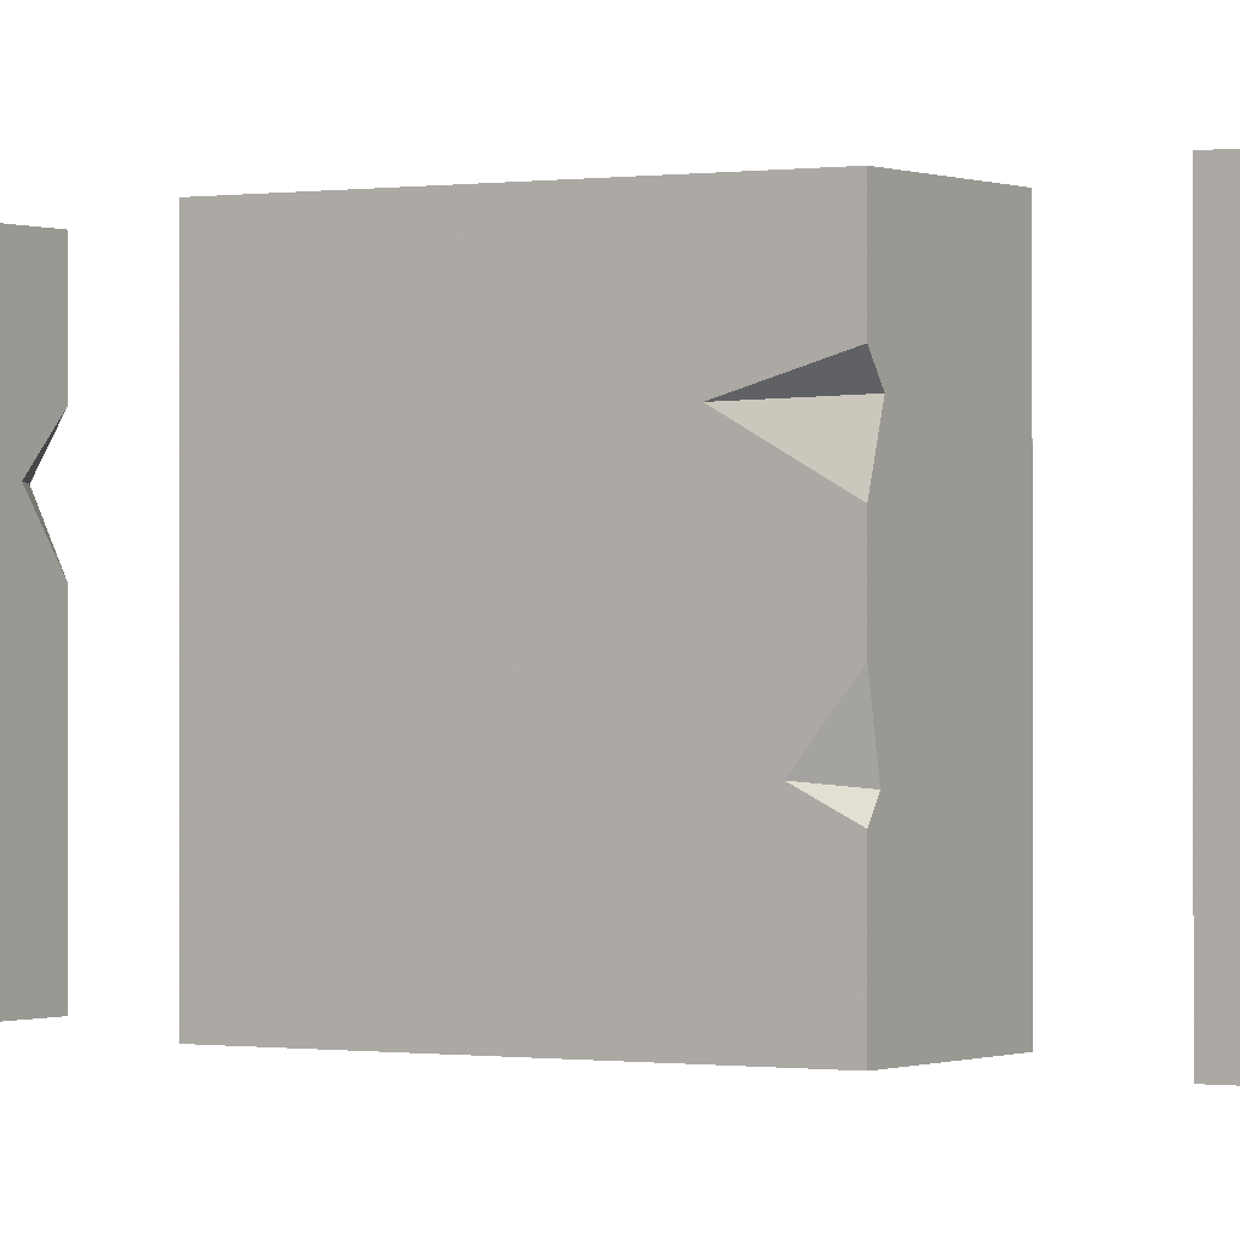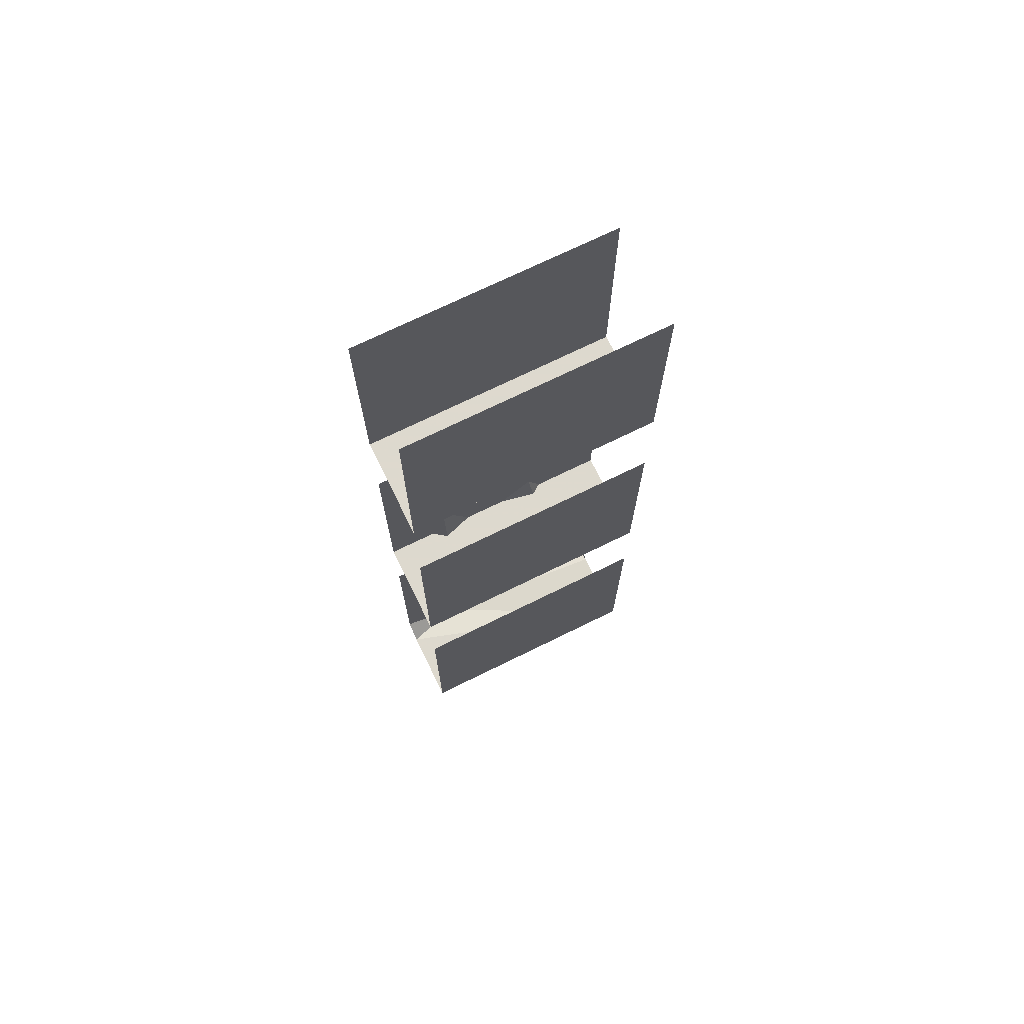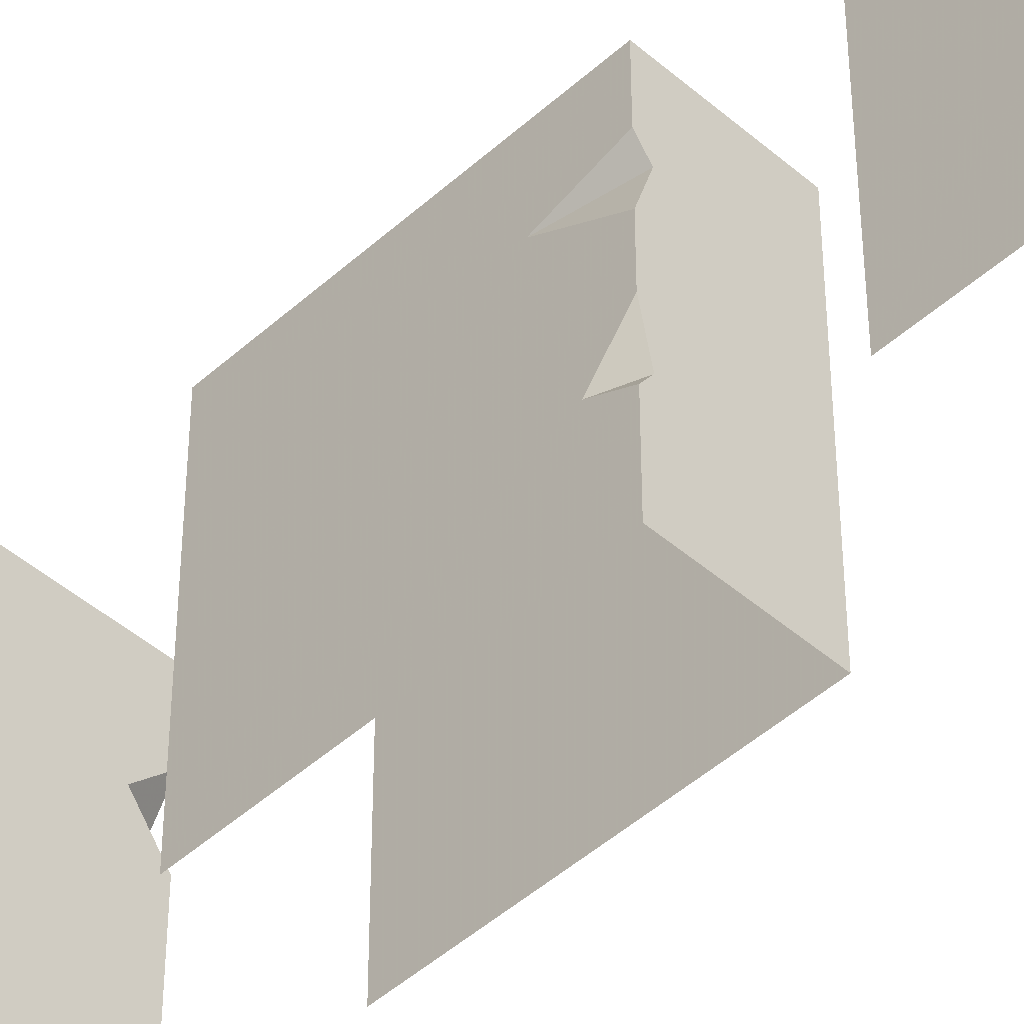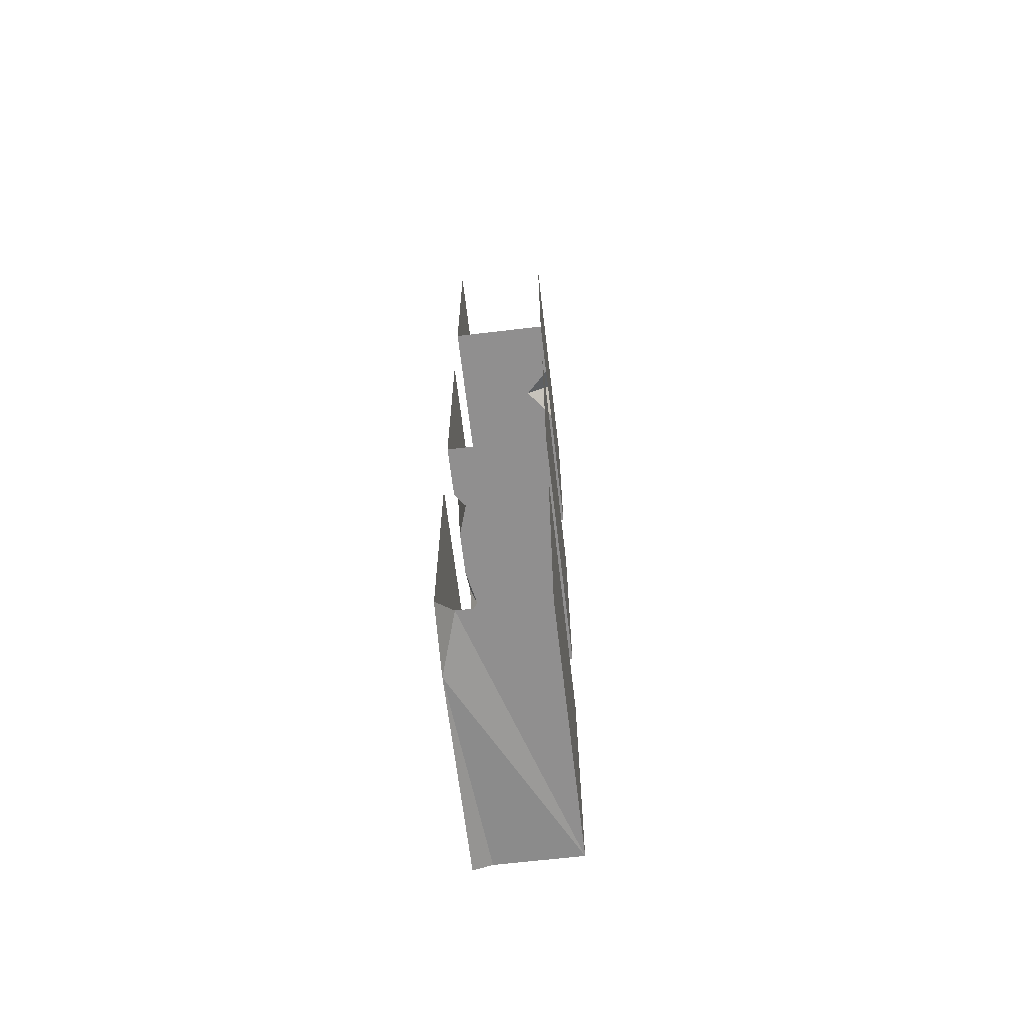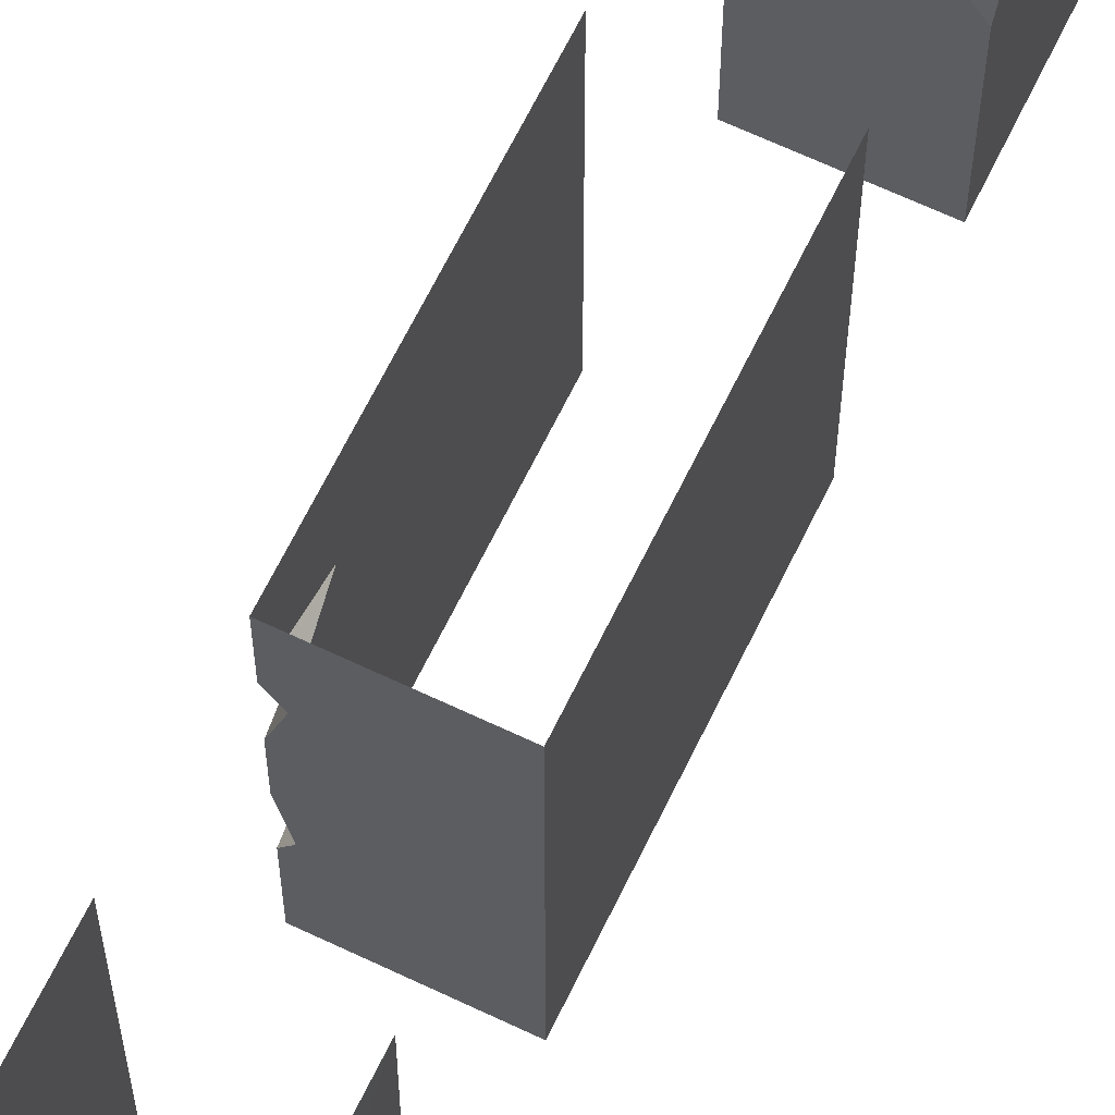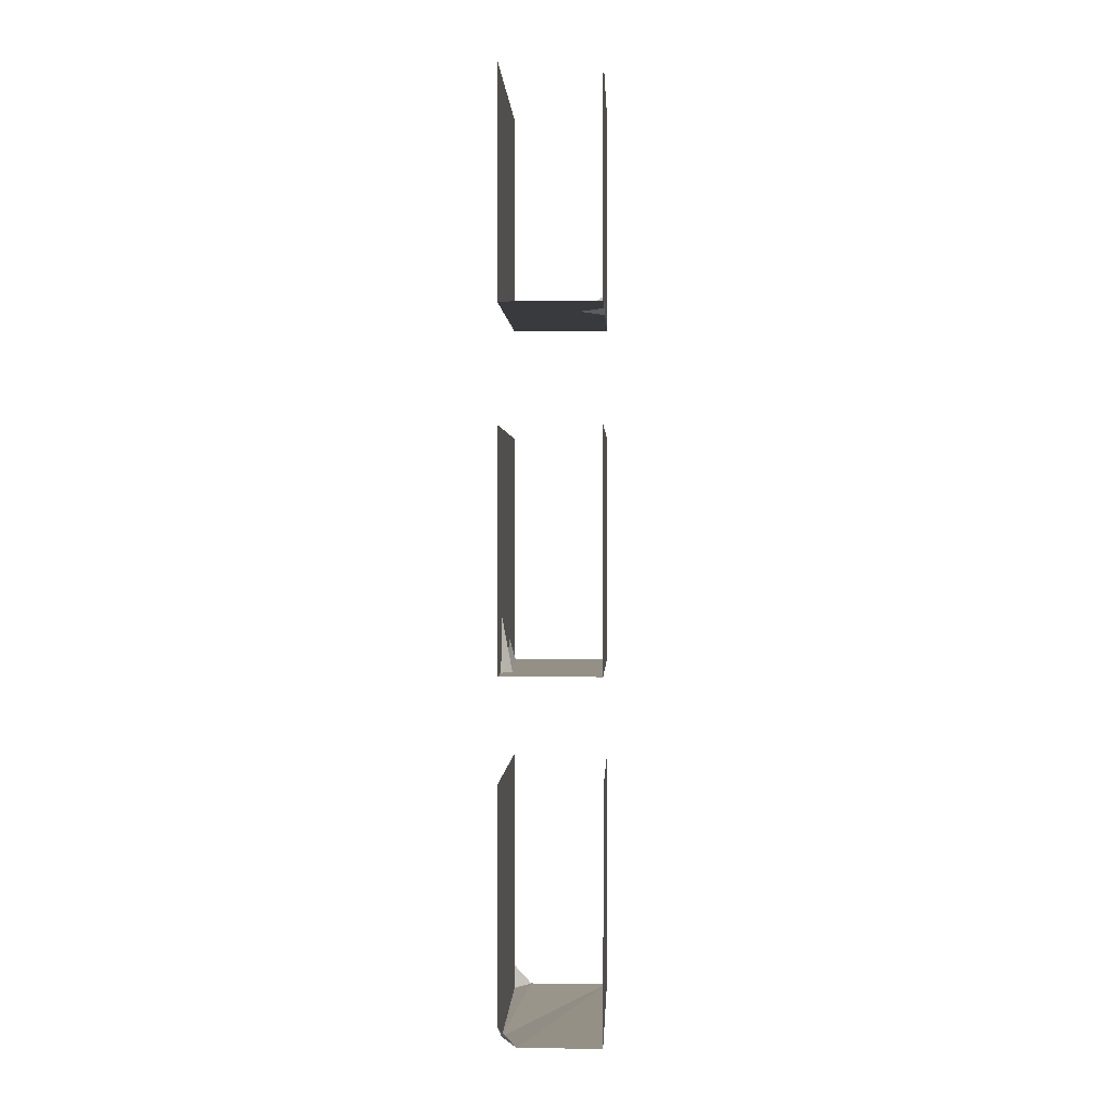
<metadata>
{"format":"obj","ext":"obj","renderer":"f3d","projection":"perspective","resolution":1024,"background":"white","views":[{"elev":-0.3,"azim":121.5,"up":"+Y"},{"elev":71.7,"azim":-116.2,"up":"+Z"},{"elev":-46.7,"azim":135.6,"up":"+Y"},{"elev":-65.4,"azim":-173.2,"up":"+Z"},{"elev":64.9,"azim":-154.3,"up":"+Y"},{"elev":0.6,"azim":-177.6,"up":"+Z"}]}
</metadata>
<code>
g pillar_3_mid_a_mesh
v 0.7456 3.081 0.1863
v 0.7456 4 0.5761
v 0.4611 4 0.2681
v 0.4611 0 0.2681
v 0.7456 0 0.5761
v 0.7456 0 0.1863
v 0.7456 1.069 5.758
v 0.7456 1.279 6.181
v 0.6265 1.24 5.758
v 0.7456 1.813 5.758
v -0.8176 0 5.759
v -0.8176 4 5.759
v -0.8176 4 9.479
v -0.8176 0 9.479
v -0.8176 0 0.2689
v -0.8176 4 0.2688
v -0.8256 4 4.158
v -0.8176 0 4.158
v -0.8176 4 0.2688
v -0.8176 0 0.2689
v 0.4611 4 0.2681
v 0.7456 3.081 0.1863
v 0.4611 0 0.2681
v 0.7456 0 0.1863
v 0.7456 0 11.29
v 0.7456 0 14.85
v 0.7456 4 14.85
v 0.7456 4 11.29
v -0.8176 0 11.29
v -0.8176 2.204 11.29
v -0.8176 0 14.85
v -0.8176 2.708 11.53
v -0.8176 4 14.85
v -0.8176 3.102 11.29
v -0.8176 4 11.29
v -0.8176 4 11.29
v -0.8176 3.102 11.29
v 0.7456 4 11.29
v -0.4316 2.71 11.29
v 0.7456 0 11.29
v -0.8176 2.204 11.29
v -0.8176 0 11.29
v 0.7456 4 4.158
v 0.7456 4 0.5761
v 0.7456 0 4.158
v 0.7456 3.081 0.1863
v 0.7456 0 0.5761
v 0.7456 0 0.1863
v -0.8176 3.102 11.29
v -0.8176 2.708 11.53
v -0.4316 2.71 11.29
v -0.8176 2.204 11.29
v 0.7456 3.215 5.758
v 0.5864 2.999 5.758
v 0.7456 2.972 6.602
v 0.7456 2.506 5.758
v 0.7456 2.506 5.758
v 0.7456 1.813 5.758
v 0.7456 1.279 6.181
v 0.7456 2.972 6.602
v 0.7456 0 9.479
v 0.7456 1.069 5.758
v 0.7456 0 5.758
v 0.7456 4 9.479
v 0.7456 3.215 5.758
v 0.7456 4 5.758
v 0.7456 0 5.758
v 0.7456 1.069 5.758
v -0.8176 0 5.759
v 0.6265 1.24 5.758
v -0.8176 4 5.759
v 0.5864 2.999 5.758
v 0.7456 3.215 5.758
v 0.7456 4 5.758
v 0.7456 2.506 5.758
v 0.7456 1.813 5.758
g pillar_3_mid_a_mesh_0
f 3 2 1
f 6 5 4
f 9 8 7
f 8 9 10
f 13 12 11
f 14 13 11
f 17 16 15
f 18 17 15
f 21 20 19
f 20 21 22
f 20 22 23
f 23 22 24
f 27 26 25
f 28 27 25
f 31 30 29
f 30 31 32
f 32 31 33
f 33 34 32
f 34 33 35
f 38 37 36
f 37 38 39
f 39 38 40
f 39 40 41
f 41 40 42
f 45 44 43
f 45 46 44
f 46 45 47
f 46 47 48
f 51 50 49
f 50 51 52
f 55 54 53
f 54 55 56
f 59 58 57
f 60 59 57
f 59 60 61
f 61 62 59
f 62 61 63
f 60 64 61
f 64 60 65
f 64 65 66
f 69 68 67
f 68 69 70
f 70 69 71
f 72 70 71
f 71 73 72
f 73 71 74
f 70 72 75
f 76 70 75

</code>
